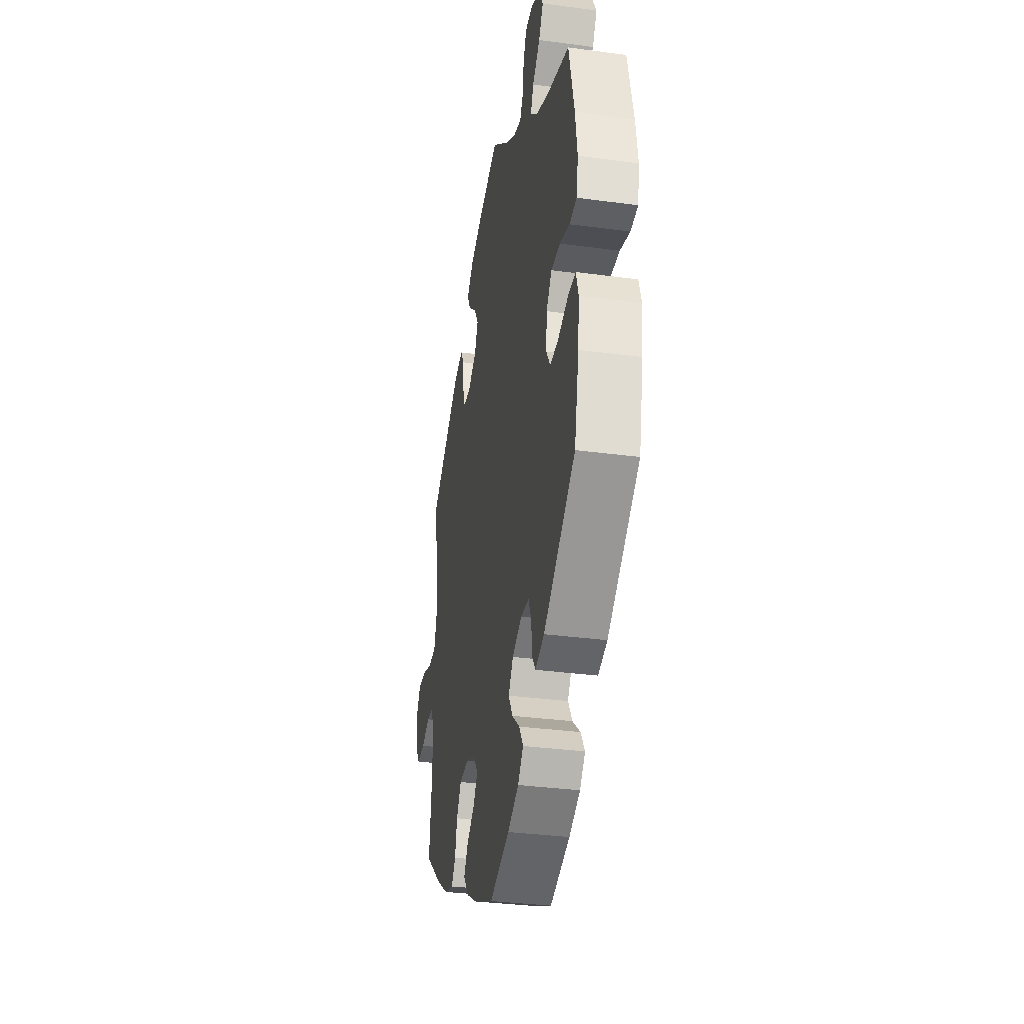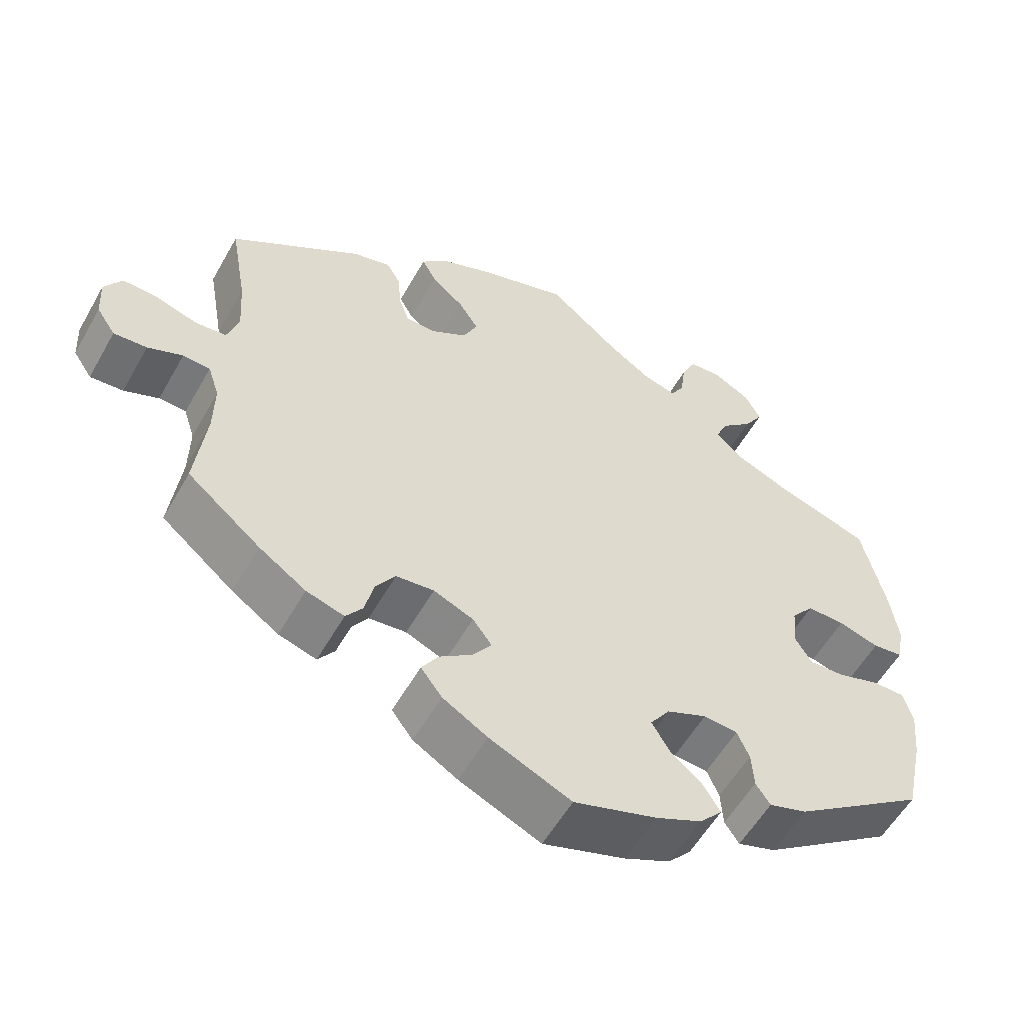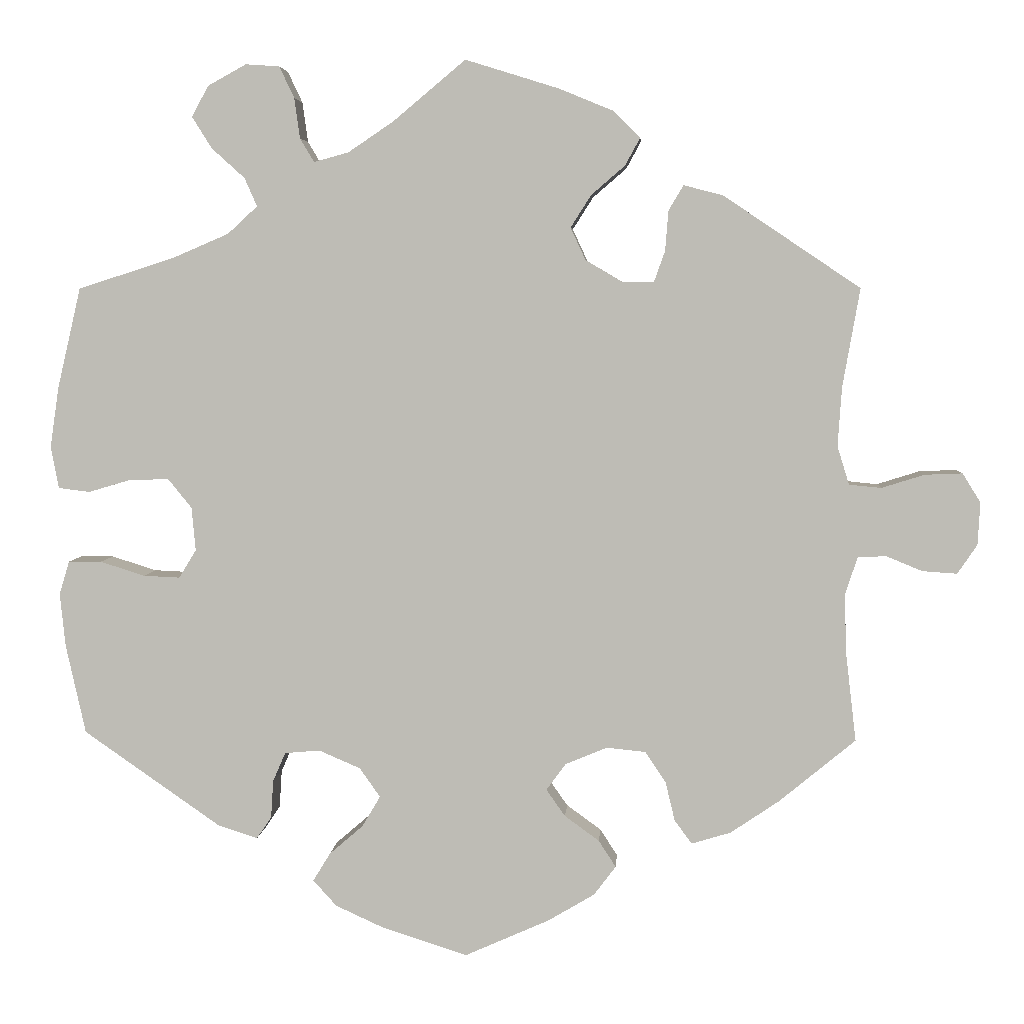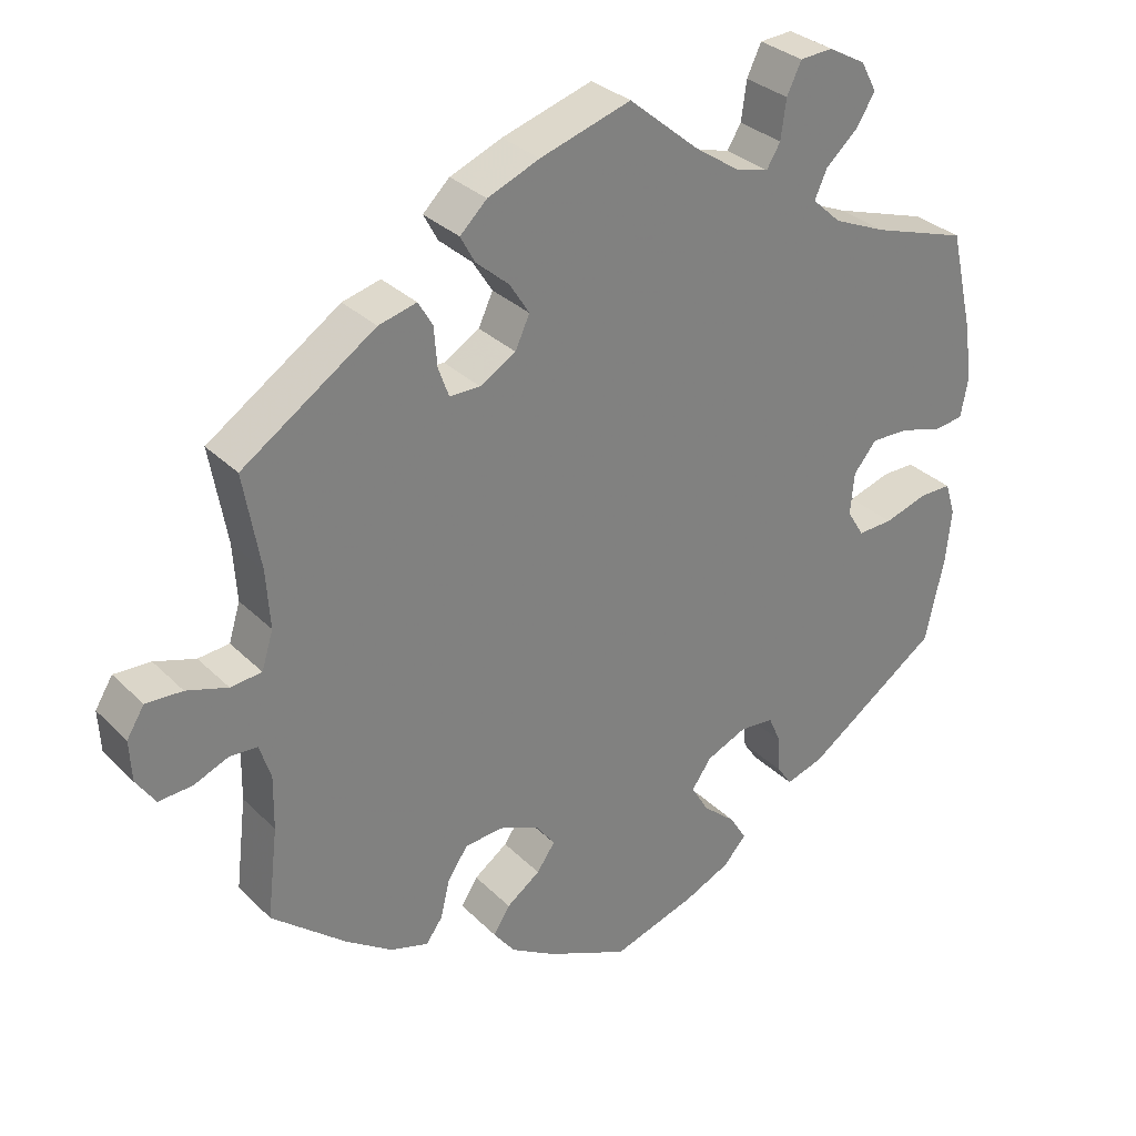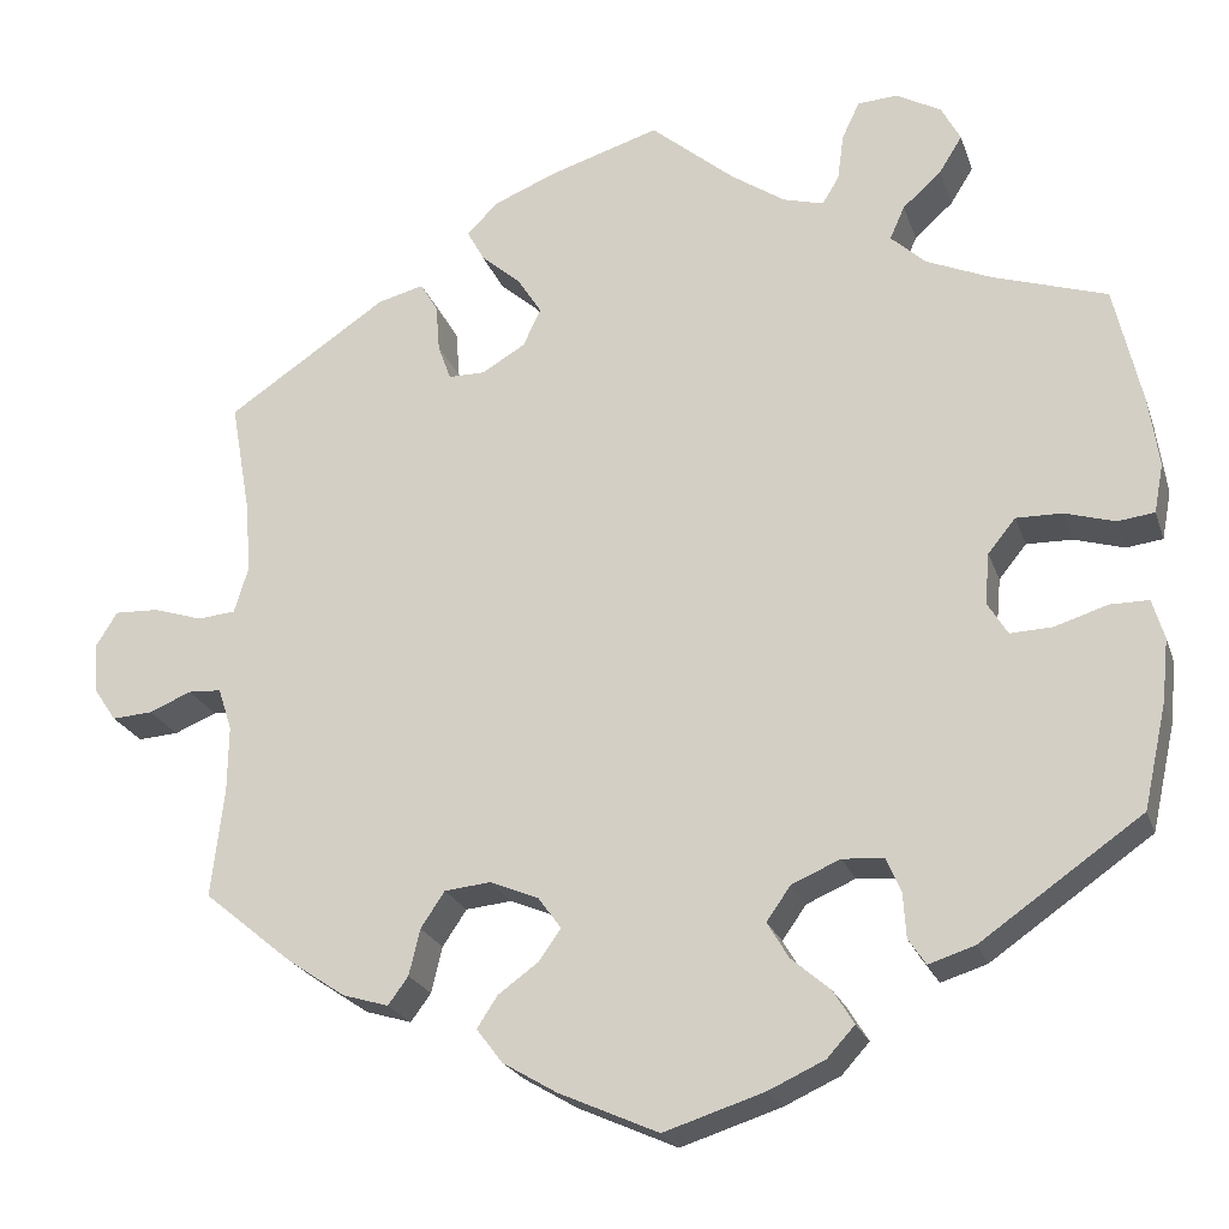
<metadata>
{"format":"obj","ext":"obj","renderer":"f3d","projection":"perspective","resolution":1024,"background":"white","views":[{"elev":-33.5,"azim":79.6,"up":"+Z"},{"elev":-56.1,"azim":-29.2,"up":"+Z"},{"elev":4.6,"azim":-176.2,"up":"+Z"},{"elev":31.1,"azim":-36.1,"up":"+Z"},{"elev":-22.5,"azim":16.3,"up":"+Z"}]}
</metadata>
<code>
v 0.53 0.07 0.16
v 0.541 0.07 0.084
v 0.531 0.07 0.031
v 0.491 0.07 0.026
v 0.437 0.07 0.042
v 0.387 0.07 0.043
v 0.357 0.07 0.006
v 0.352 0.07 -0.049
v 0.374 0.07 -0.085
v 0.42 0.07 -0.083
v 0.477 0.07 -0.065
v 0.519 0.07 -0.065
v 0.532 0.07 -0.108
v 0.525 0.07 -0.176
v 0.5 0.07 -0.289
v 0.325 0.07 -0.411
v 0.275 0.07 -0.427
v 0.256 0.07 -0.399
v 0.253 0.07 -0.351
v 0.237 0.07 -0.314
v 0.192 0.07 -0.31
v 0.139 0.07 -0.333
v 0.113 0.07 -0.37
v 0.136 0.07 -0.409
v 0.179 0.07 -0.446
v 0.201 0.07 -0.482
v 0.171 0.07 -0.515
v 0.11 0.07 -0.543
v 0.001 0.07 -0.578
v -0.107 0.07 -0.53
v -0.166 0.07 -0.495
v -0.194 0.07 -0.458
v -0.172 0.07 -0.424
v -0.128 0.07 -0.392
v -0.104 0.07 -0.358
v -0.129 0.07 -0.324
v -0.182 0.07 -0.302
v -0.232 0.07 -0.307
v -0.258 0.07 -0.346
v -0.27 0.07 -0.396
v -0.292 0.07 -0.426
v -0.342 0.07 -0.411
v -0.404 0.07 -0.369
v -0.501 0.07 -0.289
v -0.487 0.07 -0.17
v -0.486 0.07 -0.099
v -0.501 0.07 -0.053
v -0.537 0.07 -0.051
v -0.583 0.07 -0.07
v -0.627 0.07 -0.073
v -0.652 0.07 -0.036
v -0.655 0.07 0.018
v -0.632 0.07 0.055
v -0.584 0.07 0.053
v -0.53 0.07 0.036
v -0.489 0.07 0.04
v -0.474 0.07 0.089
v -0.479 0.07 0.164
v -0.501 0.07 0.289
v -0.327 0.07 0.406
v -0.277 0.07 0.419
v -0.258 0.07 0.387
v -0.254 0.07 0.336
v -0.24 0.07 0.297
v -0.2 0.07 0.297
v -0.153 0.07 0.325
v -0.134 0.07 0.366
v -0.16 0.07 0.407
v -0.203 0.07 0.444
v -0.222 0.07 0.479
v -0.187 0.07 0.513
v -0.119 0.07 0.541
v 0 0.07 0.578
v 0.092 0.07 0.501
v 0.15 0.07 0.462
v 0.194 0.07 0.45
v 0.212 0.07 0.48
v 0.219 0.07 0.531
v 0.238 0.07 0.571
v 0.281 0.07 0.574
v 0.33 0.07 0.547
v 0.351 0.07 0.508
v 0.326 0.07 0.468
v 0.284 0.07 0.43
v 0.268 0.07 0.394
v 0.306 0.07 0.359
v 0.376 0.07 0.329
v 0.5 0.07 0.289
v 0.53 0 0.16
v 0.541 0 0.084
v 0.531 0 0.031
v 0.491 0 0.026
v 0.437 0 0.042
v 0.387 0 0.043
v 0.357 0 0.006
v 0.352 0 -0.049
v 0.374 0 -0.085
v 0.42 0 -0.083
v 0.477 0 -0.065
v 0.519 0 -0.065
v 0.532 0 -0.108
v 0.525 0 -0.176
v 0.5 0 -0.289
v 0.325 0 -0.411
v 0.275 0 -0.427
v 0.256 0 -0.399
v 0.253 0 -0.351
v 0.237 0 -0.314
v 0.192 0 -0.31
v 0.139 0 -0.333
v 0.113 0 -0.37
v 0.136 0 -0.409
v 0.179 0 -0.446
v 0.201 0 -0.482
v 0.171 0 -0.515
v 0.11 0 -0.543
v 0.001 0 -0.578
v -0.107 0 -0.53
v -0.166 0 -0.495
v -0.194 0 -0.458
v -0.172 0 -0.424
v -0.128 0 -0.392
v -0.104 0 -0.358
v -0.129 0 -0.324
v -0.182 0 -0.302
v -0.232 0 -0.307
v -0.258 0 -0.346
v -0.27 0 -0.396
v -0.292 0 -0.426
v -0.342 0 -0.411
v -0.404 0 -0.369
v -0.501 0 -0.289
v -0.487 0 -0.17
v -0.486 0 -0.099
v -0.501 0 -0.053
v -0.537 0 -0.051
v -0.583 0 -0.07
v -0.627 0 -0.073
v -0.652 0 -0.036
v -0.655 0 0.018
v -0.632 0 0.055
v -0.584 0 0.053
v -0.53 0 0.036
v -0.489 0 0.04
v -0.474 0 0.089
v -0.479 0 0.164
v -0.501 0 0.289
v -0.327 0 0.406
v -0.277 0 0.419
v -0.258 0 0.387
v -0.254 0 0.336
v -0.24 0 0.297
v -0.2 0 0.297
v -0.153 0 0.325
v -0.134 0 0.366
v -0.16 0 0.407
v -0.203 0 0.444
v -0.222 0 0.479
v -0.187 0 0.513
v -0.119 0 0.541
v 0 0 0.578
v 0.092 0 0.501
v 0.15 0 0.462
v 0.194 0 0.45
v 0.212 0 0.48
v 0.219 0 0.531
v 0.238 0 0.571
v 0.281 0 0.574
v 0.33 0 0.547
v 0.351 0 0.508
v 0.326 0 0.468
v 0.284 0 0.43
v 0.268 0 0.394
v 0.306 0 0.359
v 0.376 0 0.329
v 0.5 0 0.289
f 87 88 1 2
f 86 87 2 3
f 85 86 3 4
f 81 82 83 84
f 81 84 85
f 80 81 85
f 77 78 79 80
f 76 77 80 85
f 75 76 85 4
f 71 72 73 74
f 68 69 70 71
f 67 68 71 74
f 66 67 74 75
f 60 61 62 63
f 58 59 60 63
f 57 58 63 64
f 56 57 64 65
f 52 53 54 55
f 52 55 56
f 51 52 56
f 48 49 50 51
f 47 48 51 56
f 46 47 56 65
f 42 43 44 45
f 39 40 41 42
f 38 39 42 45
f 37 38 45 46
f 31 32 33 34
f 31 34 35
f 30 31 35
f 29 30 35
f 28 29 35
f 27 28 35 36
f 24 25 26 27
f 23 24 27 36
f 16 17 18 19
f 16 19 20
f 15 16 20
f 14 15 20 21
f 10 11 12 13
f 9 10 13 14
f 66 75 4 5
f 65 66 5 6
f 46 65 6 7
f 37 46 7 8
f 22 23 36 37
f 21 22 37 8
f 9 14 21
f 8 9 21
f 90 89 176 175
f 91 90 175 174
f 92 91 174 173
f 172 171 170 169
f 173 172 169
f 173 169 168
f 168 167 166 165
f 173 168 165 164
f 92 173 164 163
f 162 161 160 159
f 159 158 157 156
f 162 159 156 155
f 163 162 155 154
f 151 150 149 148
f 151 148 147 146
f 152 151 146 145
f 153 152 145 144
f 143 142 141 140
f 144 143 140
f 144 140 139
f 139 138 137 136
f 144 139 136 135
f 153 144 135 134
f 133 132 131 130
f 130 129 128 127
f 133 130 127 126
f 134 133 126 125
f 122 121 120 119
f 123 122 119
f 123 119 118
f 123 118 117
f 123 117 116
f 124 123 116 115
f 115 114 113 112
f 124 115 112 111
f 107 106 105 104
f 108 107 104
f 108 104 103
f 109 108 103 102
f 101 100 99 98
f 102 101 98 97
f 93 92 163 154
f 94 93 154 153
f 95 94 153 134
f 96 95 134 125
f 125 124 111 110
f 96 125 110 109
f 109 102 97
f 109 97 96
f 1 89 90 2
f 2 90 91 3
f 3 91 92 4
f 4 92 93 5
f 5 93 94 6
f 6 94 95 7
f 7 95 96 8
f 8 96 97 9
f 9 97 98 10
f 10 98 99 11
f 11 99 100 12
f 12 100 101 13
f 13 101 102 14
f 14 102 103 15
f 15 103 104 16
f 16 104 105 17
f 17 105 106 18
f 18 106 107 19
f 19 107 108 20
f 20 108 109 21
f 21 109 110 22
f 22 110 111 23
f 23 111 112 24
f 24 112 113 25
f 25 113 114 26
f 26 114 115 27
f 27 115 116 28
f 28 116 117 29
f 29 117 118 30
f 30 118 119 31
f 31 119 120 32
f 32 120 121 33
f 33 121 122 34
f 34 122 123 35
f 35 123 124 36
f 36 124 125 37
f 37 125 126 38
f 38 126 127 39
f 39 127 128 40
f 40 128 129 41
f 41 129 130 42
f 42 130 131 43
f 43 131 132 44
f 44 132 133 45
f 45 133 134 46
f 46 134 135 47
f 47 135 136 48
f 48 136 137 49
f 49 137 138 50
f 50 138 139 51
f 51 139 140 52
f 52 140 141 53
f 53 141 142 54
f 54 142 143 55
f 55 143 144 56
f 56 144 145 57
f 57 145 146 58
f 58 146 147 59
f 59 147 148 60
f 60 148 149 61
f 61 149 150 62
f 62 150 151 63
f 63 151 152 64
f 64 152 153 65
f 65 153 154 66
f 66 154 155 67
f 67 155 156 68
f 68 156 157 69
f 69 157 158 70
f 70 158 159 71
f 71 159 160 72
f 72 160 161 73
f 73 161 162 74
f 74 162 163 75
f 75 163 164 76
f 76 164 165 77
f 77 165 166 78
f 78 166 167 79
f 79 167 168 80
f 80 168 169 81
f 81 169 170 82
f 82 170 171 83
f 83 171 172 84
f 84 172 173 85
f 85 173 174 86
f 86 174 175 87
f 87 175 176 88
f 88 176 89 1

</code>
